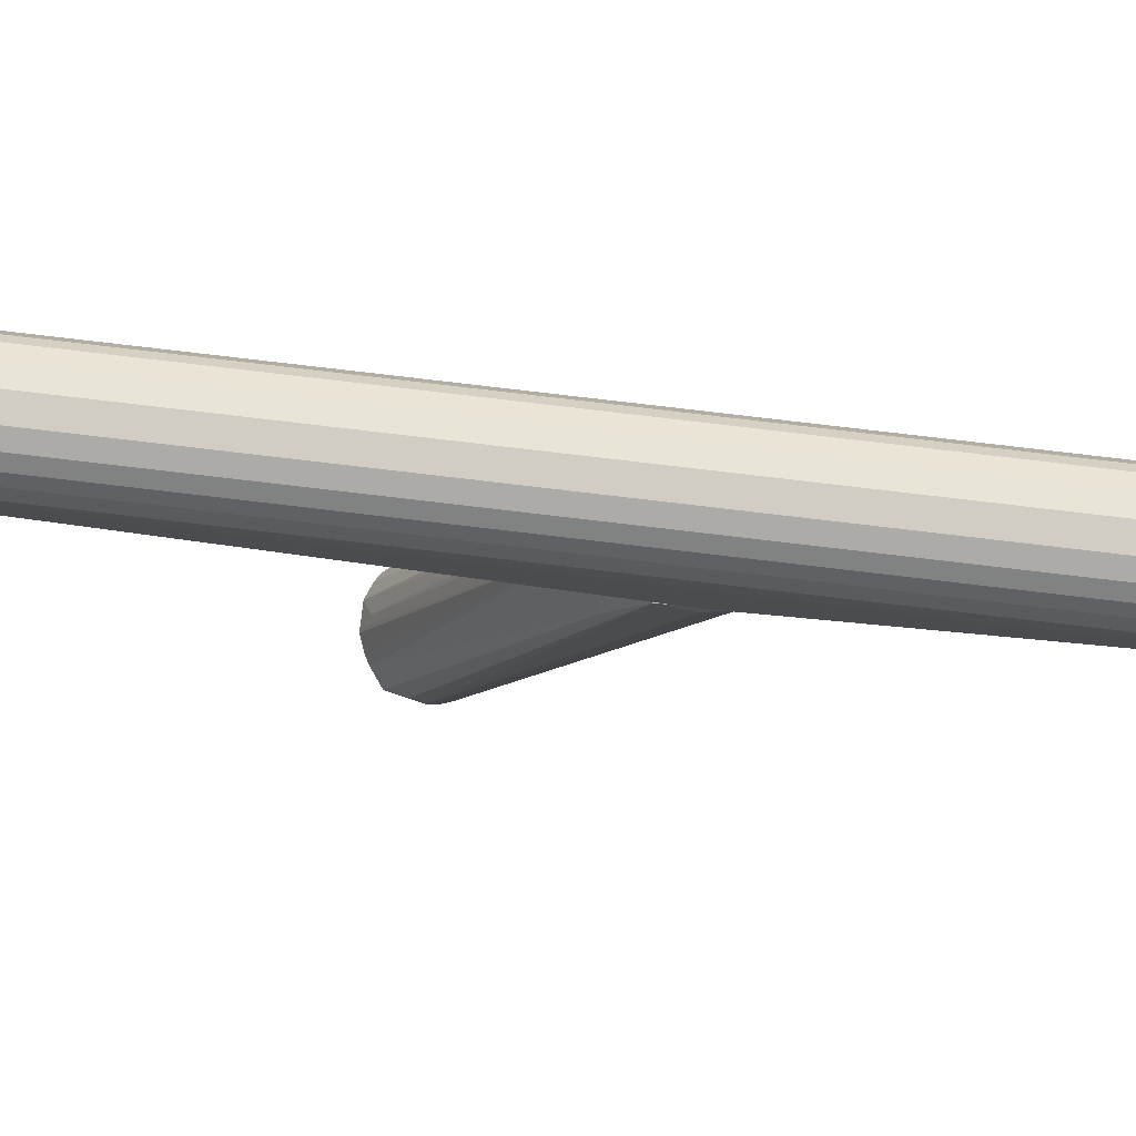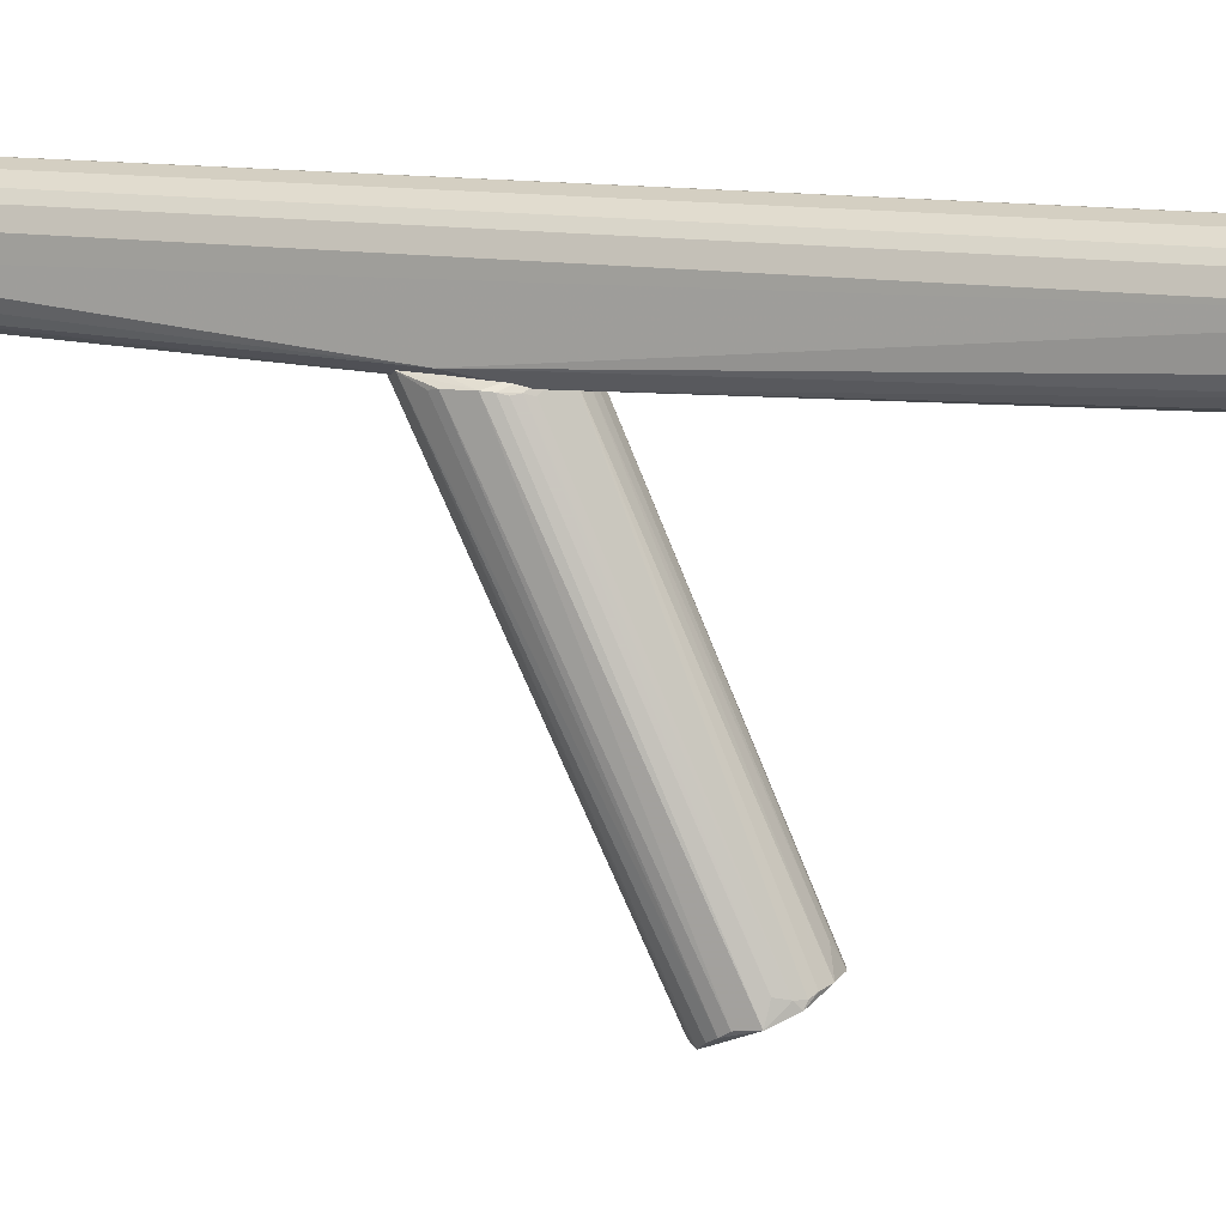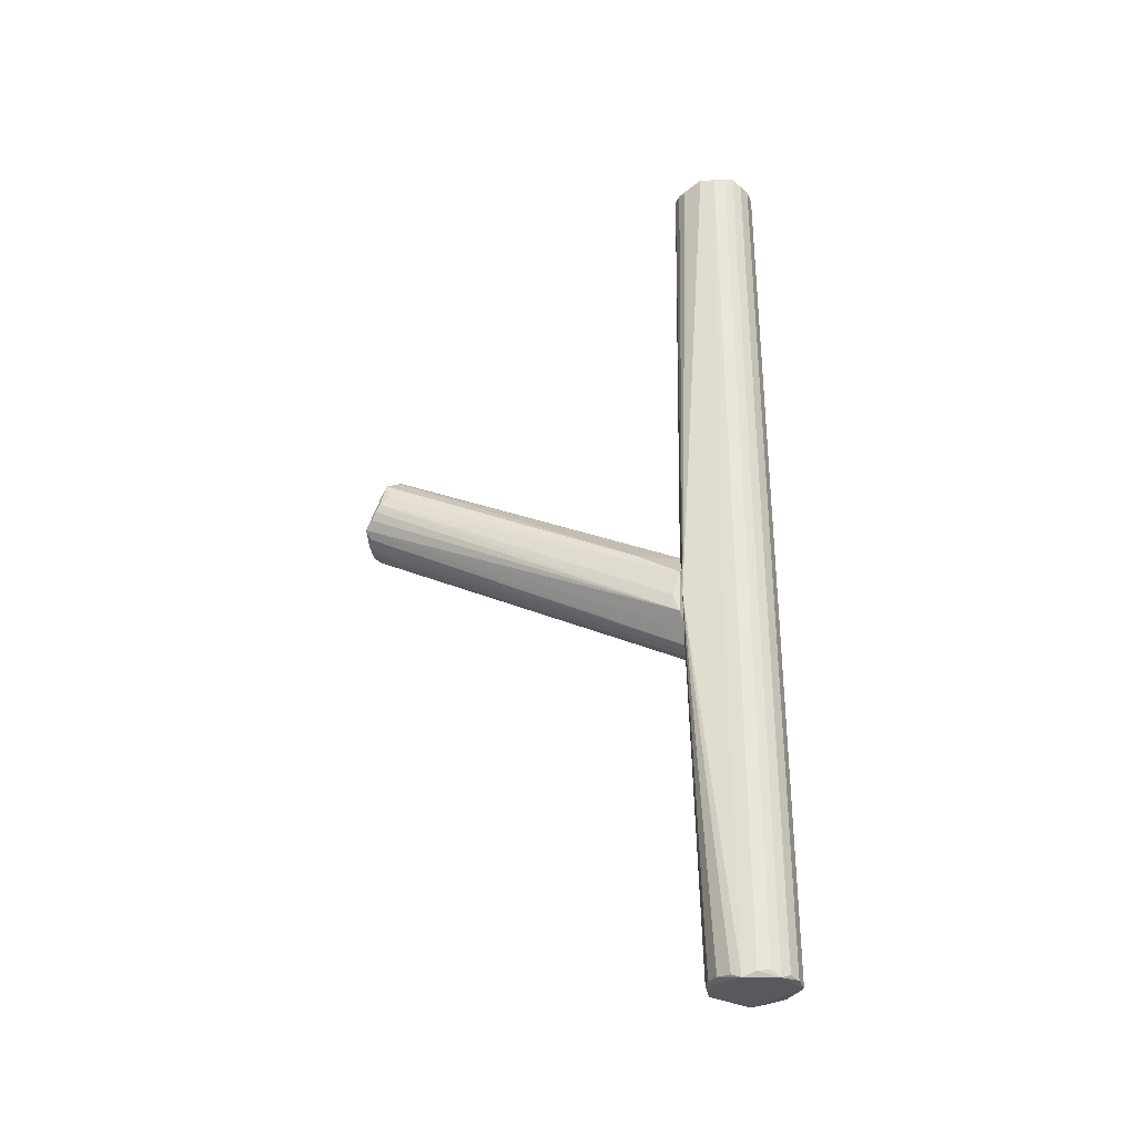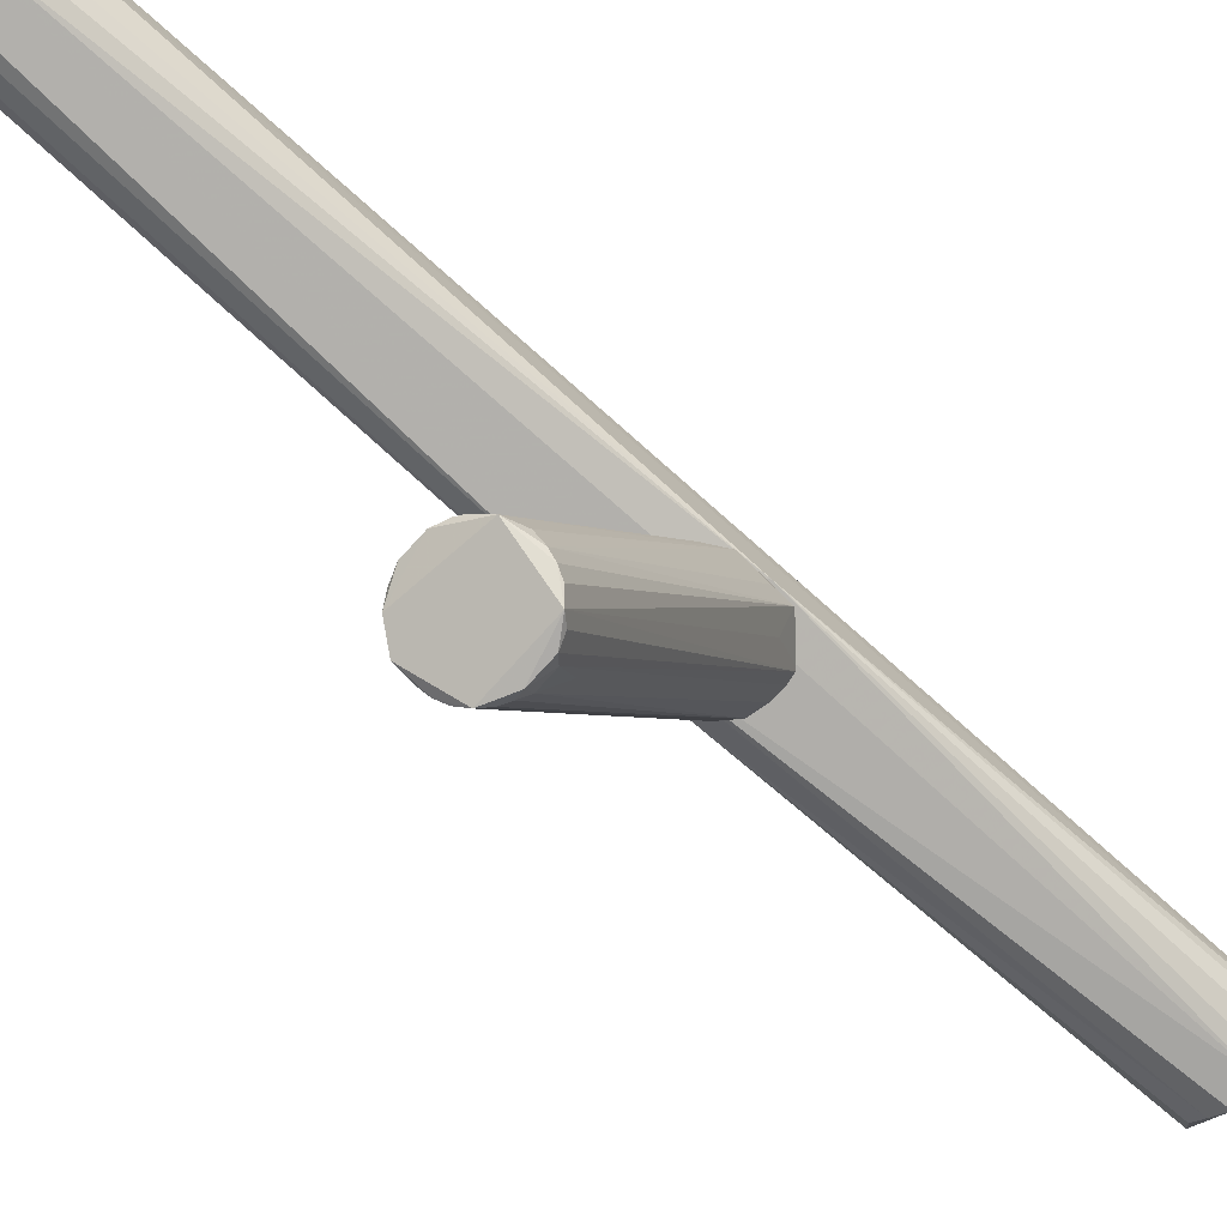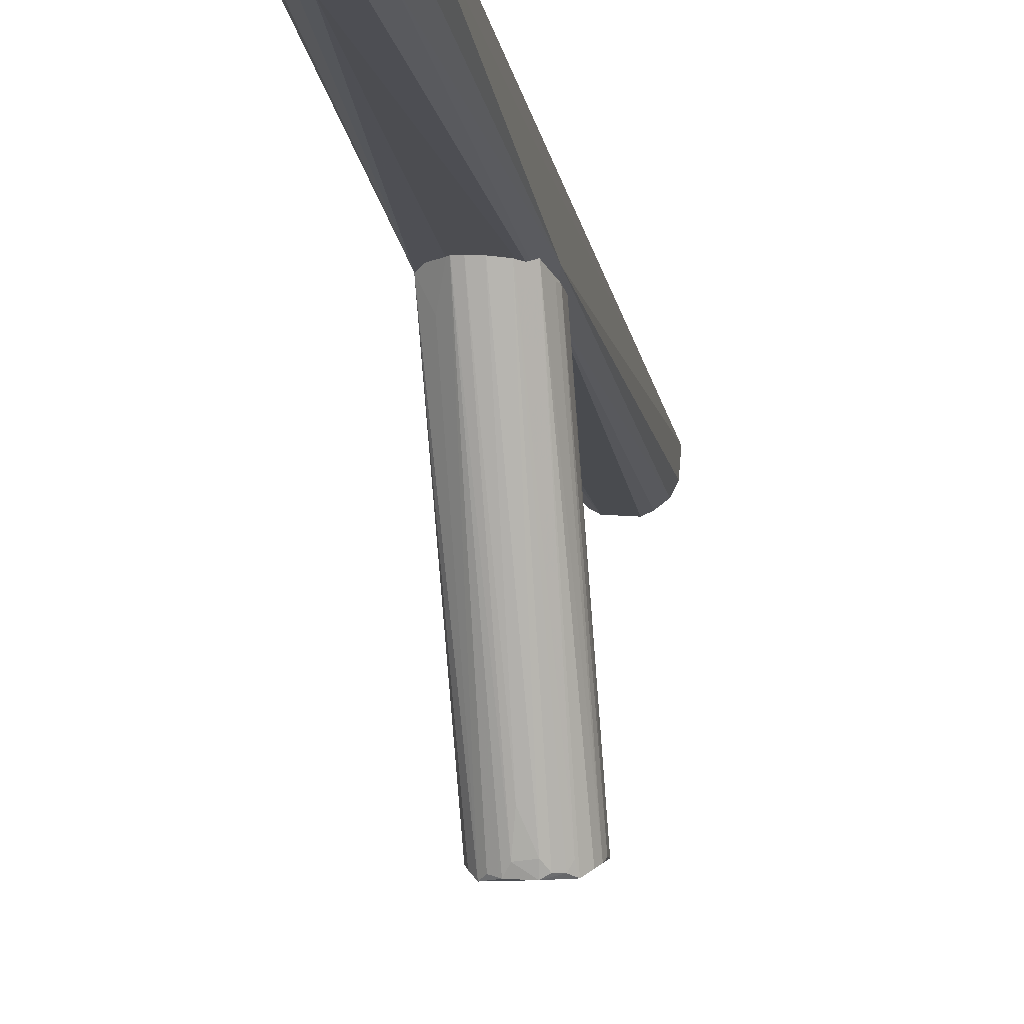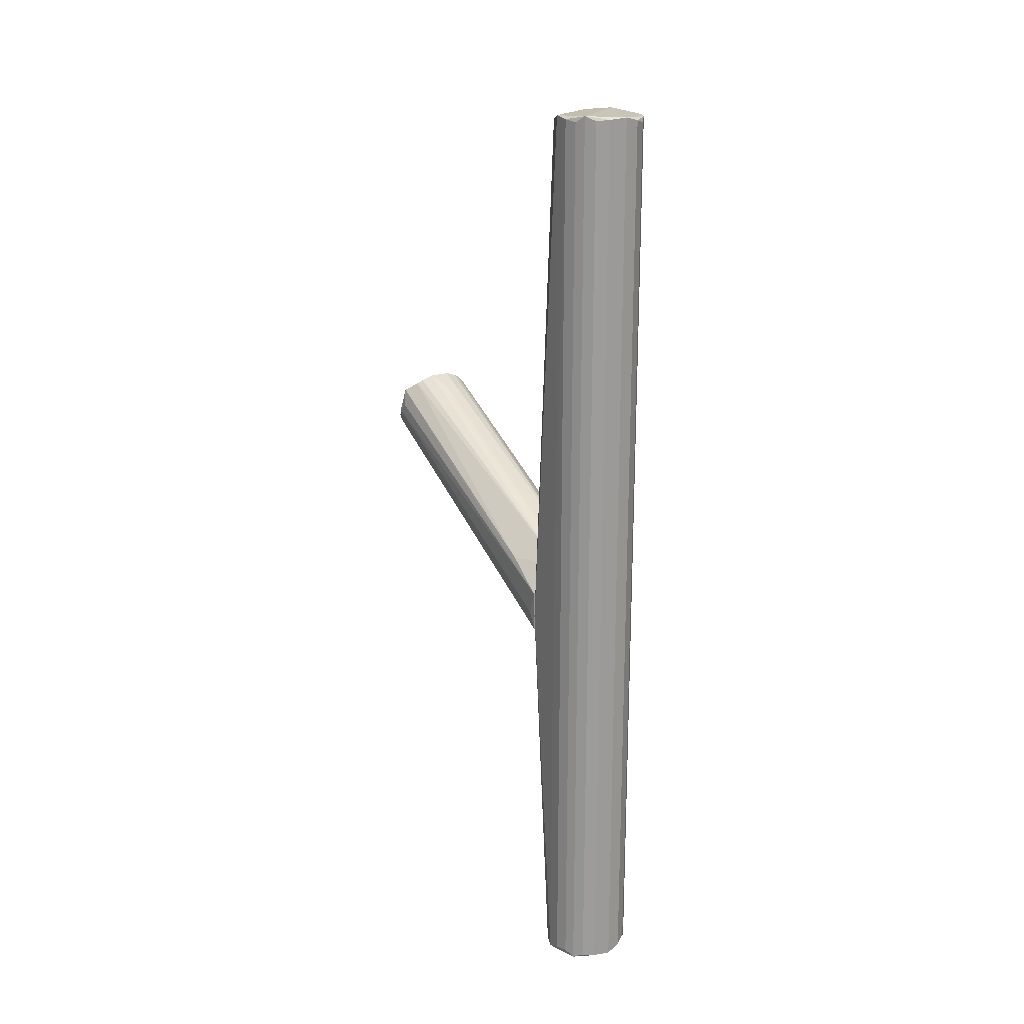
<metadata>
{"format":"obj","ext":"obj","renderer":"f3d","projection":"perspective","resolution":1024,"background":"white","views":[{"elev":76.1,"azim":96.8,"up":"+Y"},{"elev":12.8,"azim":-68.7,"up":"+Y"},{"elev":-32.2,"azim":102.5,"up":"+Z"},{"elev":-74.4,"azim":48.2,"up":"+Y"},{"elev":-16.0,"azim":-169.7,"up":"+Y"},{"elev":20.0,"azim":150.1,"up":"+Z"}]}
</metadata>
<code>
o hull_0
v 0.02165 -0.02222 0.2057
v 0.01269 0.01771 0.01162
v 0.01269 0.01771 0.4732
v -0.01644 -0.01429 0.4745
v 0.008776 -0.01993 0.4722
v 0.0107 -0.01897 0.01256
v -0.01528 -0.02682 0.2277
v -0.01808 -0.01215 0.0141
v -0.01236 -0.01793 0.01358
v -0.01825 0.01189 0.01192
v -0.01825 0.01189 0.4729
v -0.02141 -0.02219 0.2039
v -0.009535 0.01959 0.01235
v -0.009535 0.01959 0.4725
v 0.005907 -0.02096 0.01185
v -0.001837 0.0217 0.01038
v -0.001837 0.0217 0.4744
v 0.02163 -0.002628 0.009085
v -0.02117 0.005132 0.01174
v -0.02117 0.005132 0.4731
v 0.01358 -0.01703 0.472
v -0.01055 -0.01907 0.4734
v 0.01938 0.009933 0.0125
v 0.01938 0.009933 0.4723
v 0.01738 -0.01313 0.4712
v -0.0152 0.0156 0.4706
v -0.0152 0.0156 0.01417
v 0.01671 0.01398 0.4754
v 0.01671 0.01398 0.009417
v -0.02011 -0.008367 0.472
v 0.009924 -0.02474 0.231
v 0.02046 -0.007454 0.01116
v 0.006896 0.02067 0.01106
v 0.006896 0.02067 0.4737
v 0.02148 -0.003584 0.4742
v 0.02163 -0.002628 0.2146
v 0.01653 -0.01419 0.01203
v -0.0213 -0.004565 0.01036
v 0.02139 0.004166 0.4731
v 0.02139 0.004166 0.01167
v -0.005709 -0.02102 0.01121
v -0.005709 -0.02102 0.4736
f 18 40 36
f 12 9 7
f 35 42 5
f 42 7 5
f 12 30 20
f 17 11 20
f 11 19 20
f 16 17 34
f 17 28 34
f 17 16 14
f 11 17 14
f 12 20 38
f 20 19 38
f 15 1 31
f 7 15 31
f 1 5 31
f 5 7 31
f 42 35 4
f 30 12 4
f 28 17 4
f 35 28 4
f 12 7 4
f 20 30 4
f 17 20 4
f 28 35 39
f 39 40 23
f 1 35 25
f 16 34 33
f 34 2 33
f 7 9 41
f 15 7 41
f 9 38 41
f 41 38 18
f 1 32 18
f 15 41 18
f 14 16 13
f 27 14 13
f 32 1 37
f 18 32 37
f 15 18 37
f 19 11 10
f 11 27 10
f 16 38 10
f 38 19 10
f 13 16 10
f 27 13 10
f 28 2 3
f 34 28 3
f 2 34 3
f 9 12 8
f 38 9 8
f 12 38 8
f 27 11 26
f 11 14 26
f 14 27 26
f 2 28 29
f 38 16 29
f 28 23 29
f 23 40 29
f 33 2 29
f 16 33 29
f 18 38 29
f 40 18 29
f 28 39 24
f 23 28 24
f 39 23 24
f 7 42 22
f 42 4 22
f 4 7 22
f 1 15 6
f 37 1 6
f 15 37 6
f 35 5 21
f 5 1 21
f 25 35 21
f 1 25 21
f 35 1 36
f 39 35 36
f 40 39 36
f 1 18 36
o hull_1
v 0.007552 -0.02043 0.2333
v 0.01946 -0.1779 0.2938
v 0.005056 -0.171 0.3024
v -0.0153 -0.02862 0.2285
v -0.0217 -0.181 0.2816
v 0.00746 -0.02046 0.183
v -0.0191 -0.172 0.291
v -0.02085 -0.1835 0.2779
v 0.007094 -0.1895 0.2649
v -0.01904 -0.02815 0.2229
v 0.01396 -0.1729 0.2983
v 0.002202 -0.02167 0.2345
v 0.0217 -0.1802 0.2812
v 0.003884 -0.1851 0.2619
v 0.01538 -0.1891 0.2704
v -0.01057 -0.01905 0.1831
v -0.02128 -0.1799 0.2897
v -0.01648 -0.173 0.2956
v 0.01895 -0.185 0.2737
v -0.007756 -0.1882 0.2646
v -0.01422 -0.184 0.2668
v -0.004579 -0.1844 0.2617
v 0.01411 -0.03758 0.1973
v -0.003002 -0.02158 0.1827
v -0.01077 -0.1719 0.3003
v -0.01517 -0.1759 0.2979
v -0.01517 -0.1891 0.2704
v -0.001988 -0.02169 0.2345
v -0.01724 -0.02762 0.2256
v 0.02085 -0.1827 0.2775
v -0.02022 -0.02729 0.2197
v -0.004855 -0.1711 0.3025
v -0.01721 -0.02414 0.192
v 0.01195 -0.1876 0.2666
v 0.001074 -0.1628 0.2991
v -0.01181 -0.1881 0.2668
v -0.0212 -0.02723 0.2052
v -0.01892 -0.1857 0.274
v -0.02007 -0.02785 0.2016
v 0.0214 -0.02728 0.2062
v -0.01383 -0.1733 0.2986
v 0.003217 -0.02154 0.1827
v 0.02047 -0.02414 0.1971
v 0.02047 -0.04552 0.2317
v 0.001049 -0.1699 0.2543
v 0.01095 -0.1717 0.3001
v 0.0214 -0.1753 0.2855
v -0.02127 -0.02696 0.2158
v -0.003917 -0.1902 0.2651
v 0.02149 -0.0231 0.2185
v -0.007332 -0.02051 0.2333
v 0.003973 -0.1676 0.301
f 52 71 73
f 72 44 57
f 58 90 93
f 43 58 93
f 92 85 48
f 58 43 48
f 43 92 48
f 90 58 75
f 44 68 59
f 57 44 59
f 50 69 59
f 69 57 59
f 90 75 79
f 72 85 55
f 44 72 55
f 44 92 86
f 92 43 86
f 53 44 86
f 43 53 86
f 58 48 84
f 50 59 47
f 59 90 47
f 79 50 47
f 90 79 47
f 59 68 60
f 85 92 82
f 55 85 82
f 92 55 82
f 92 44 89
f 55 92 89
f 44 55 89
f 64 58 66
f 58 84 66
f 48 51 56
f 84 48 56
f 68 44 45
f 43 94 45
f 50 75 80
f 69 50 80
f 75 69 80
f 85 72 61
f 57 85 61
f 72 57 61
f 48 57 76
f 51 48 76
f 57 51 76
f 44 53 88
f 53 43 88
f 45 44 88
f 43 45 88
f 58 64 62
f 78 58 62
f 59 60 49
f 60 71 49
f 52 59 49
f 71 52 49
f 64 66 87
f 66 84 87
f 84 56 87
f 56 64 87
f 94 43 54
f 93 70 54
f 43 93 54
f 70 77 54
f 77 94 54
f 67 93 83
f 68 67 83
f 60 68 83
f 60 83 46
f 93 71 46
f 71 60 46
f 83 93 46
f 70 93 74
f 93 67 74
f 67 68 74
f 45 94 74
f 68 45 74
f 77 70 74
f 94 77 74
f 85 57 65
f 48 85 65
f 57 48 65
f 57 69 91
f 51 57 91
f 69 78 91
f 64 56 91
f 56 51 91
f 62 64 91
f 78 62 91
f 75 50 81
f 50 79 81
f 79 75 81
f 75 58 63
f 69 75 63
f 58 78 63
f 78 69 63
f 93 90 73
f 90 59 73
f 71 93 73
f 59 52 73

</code>
